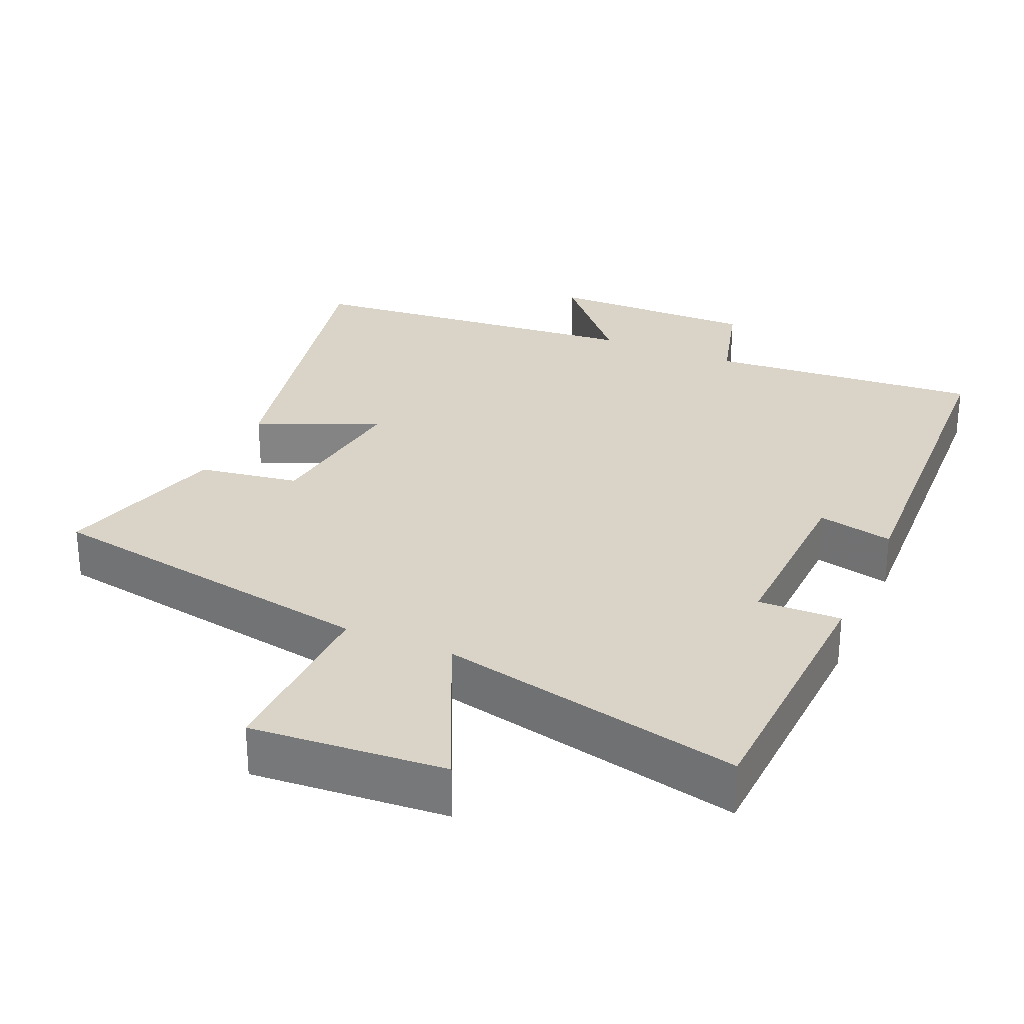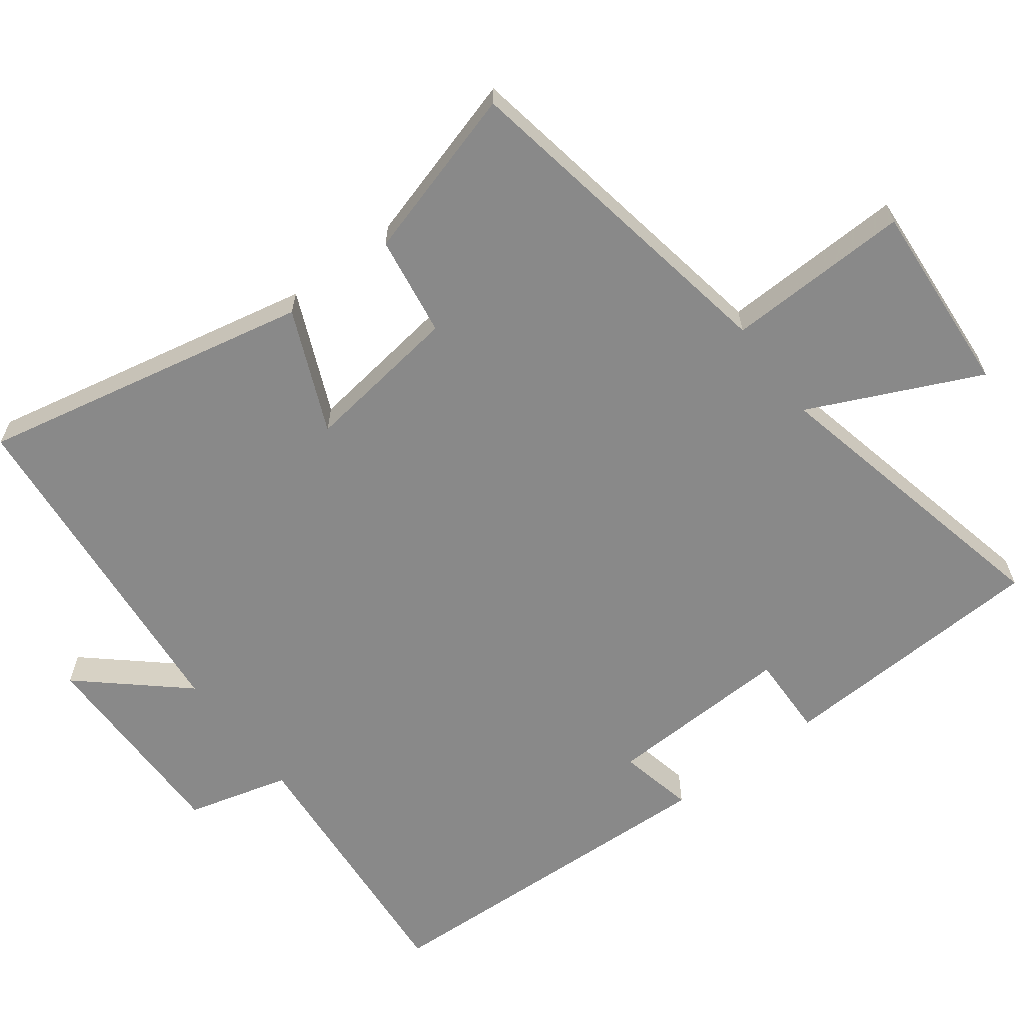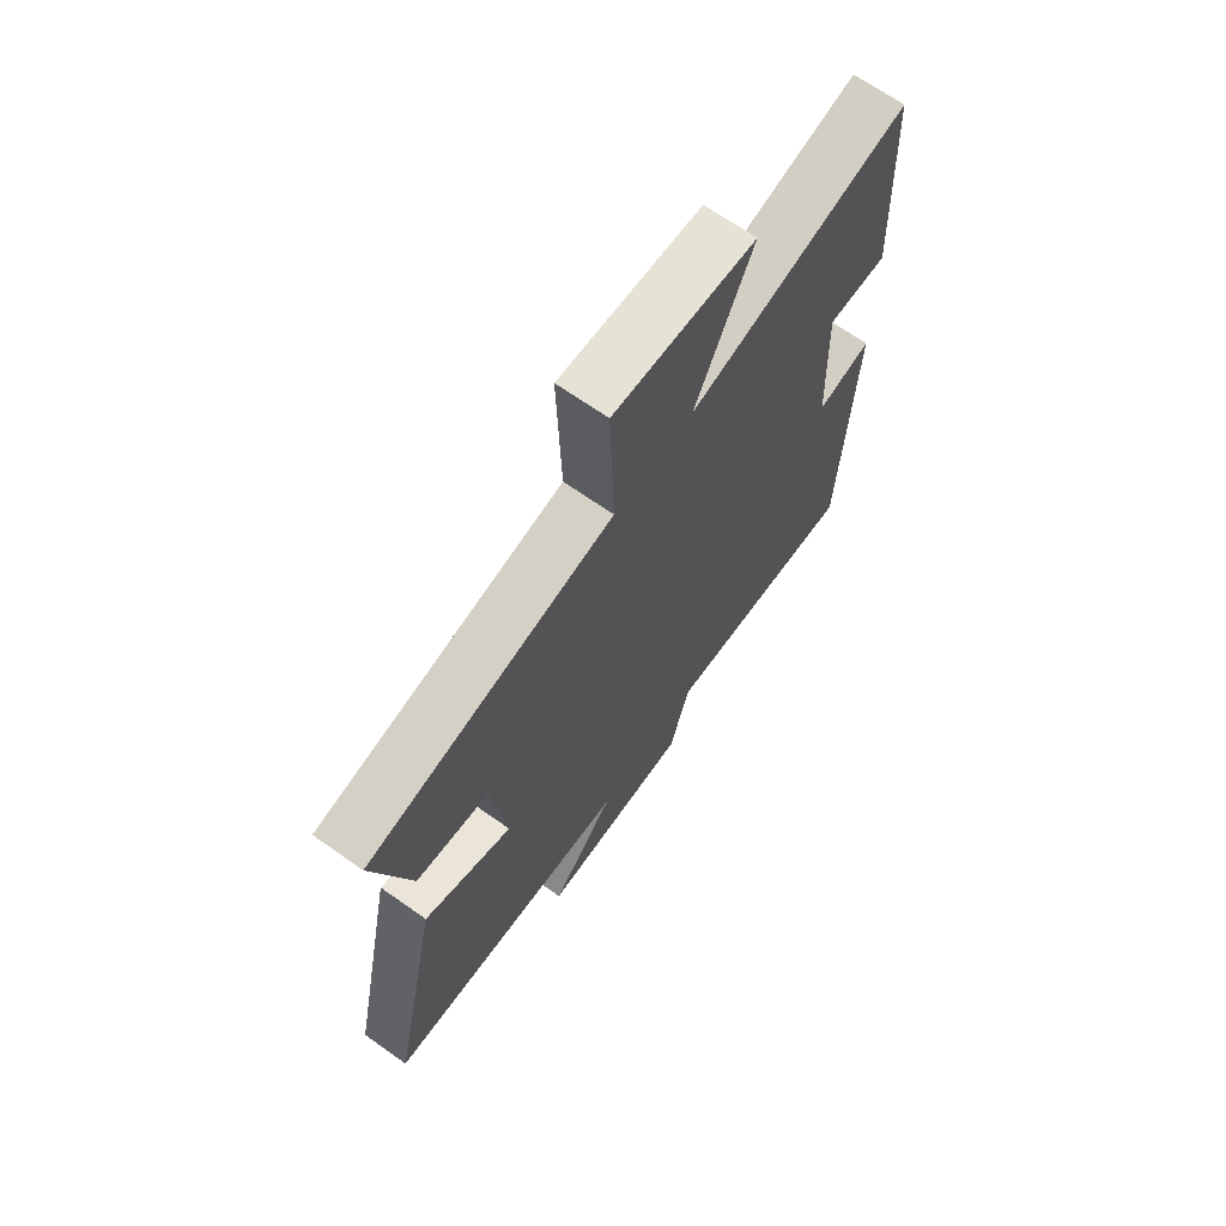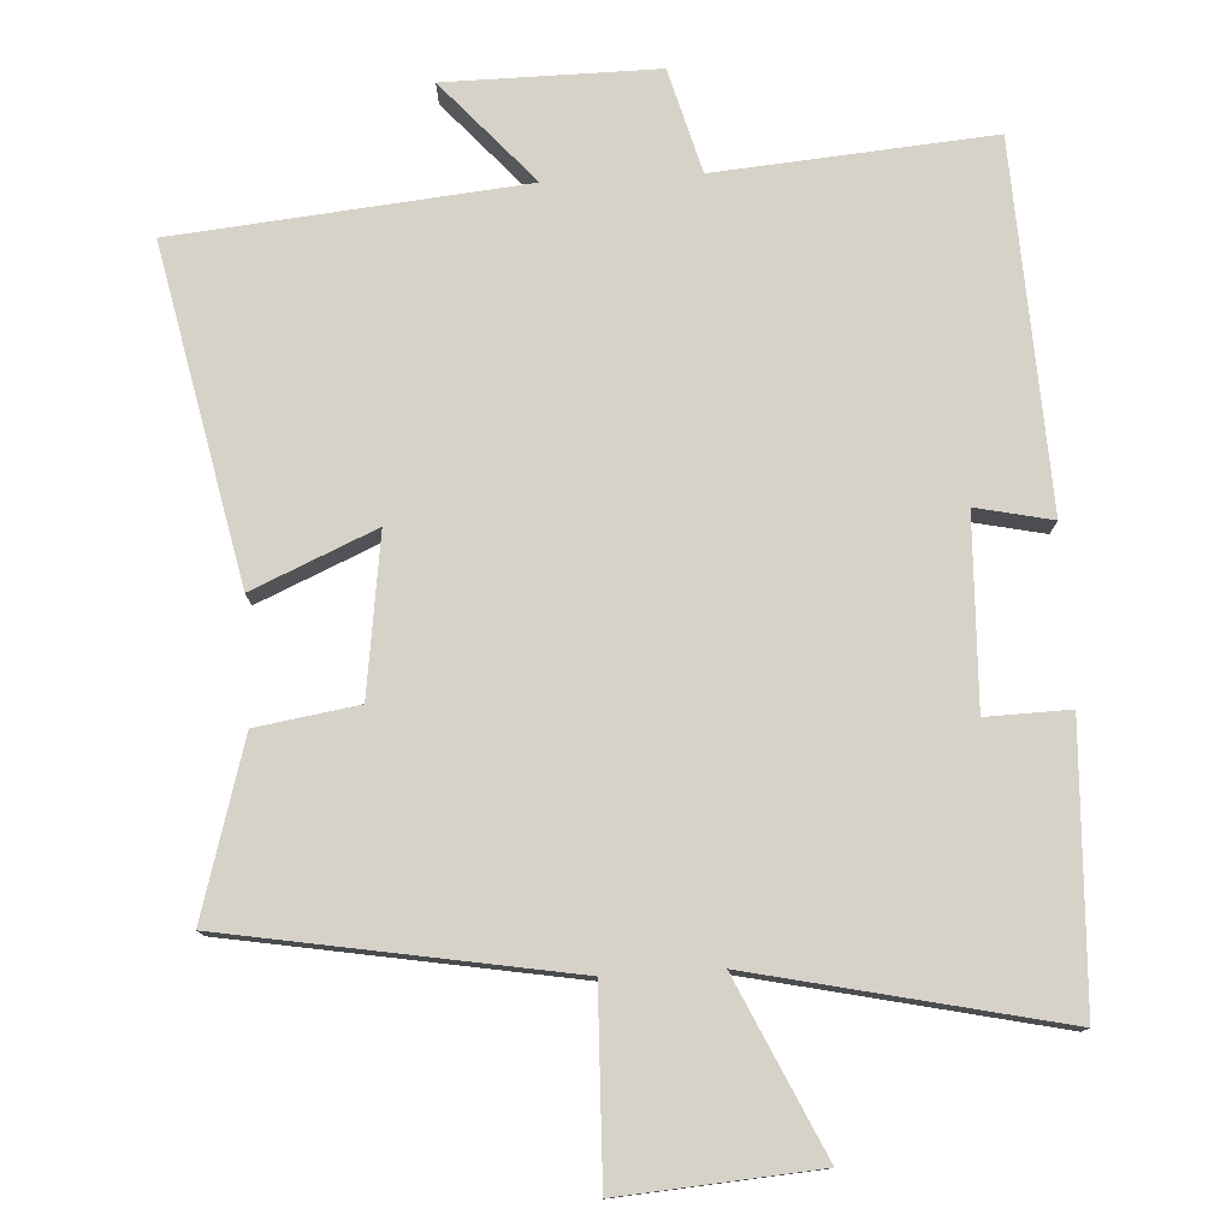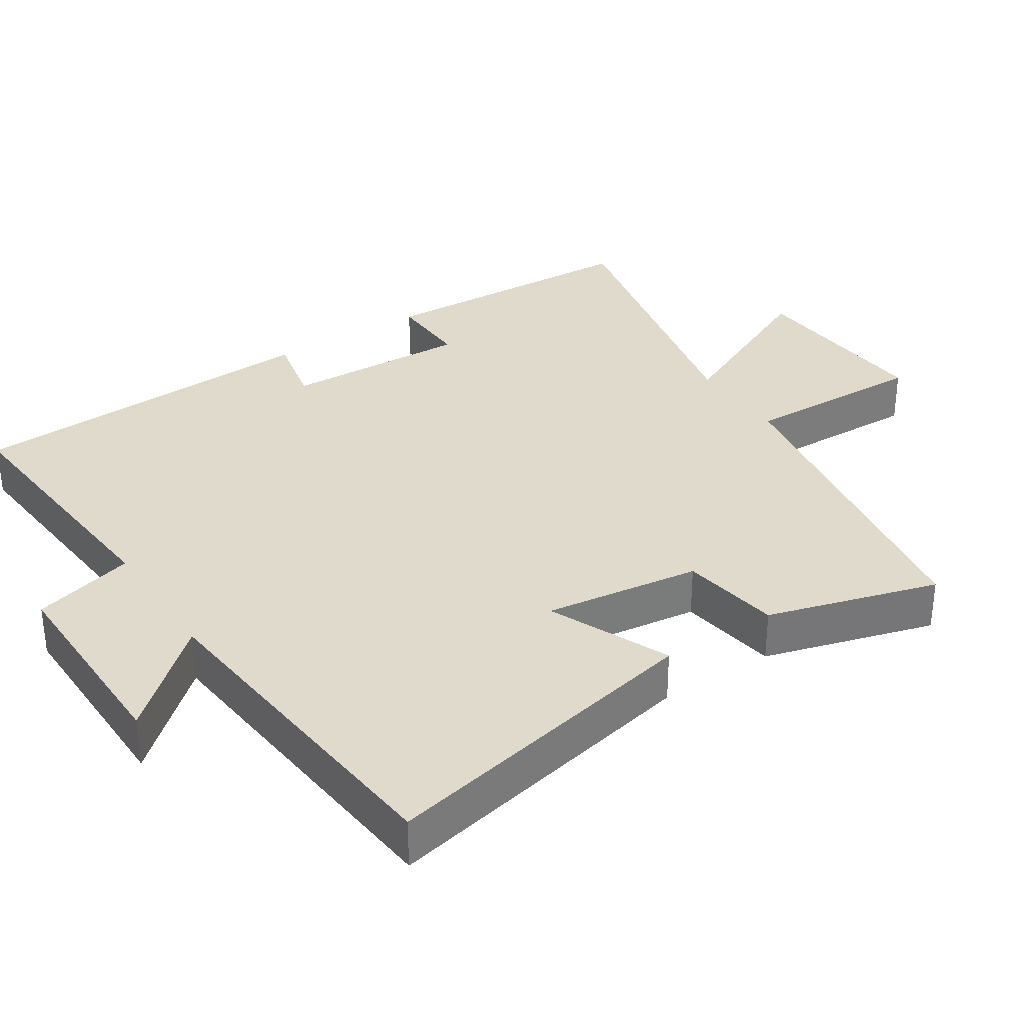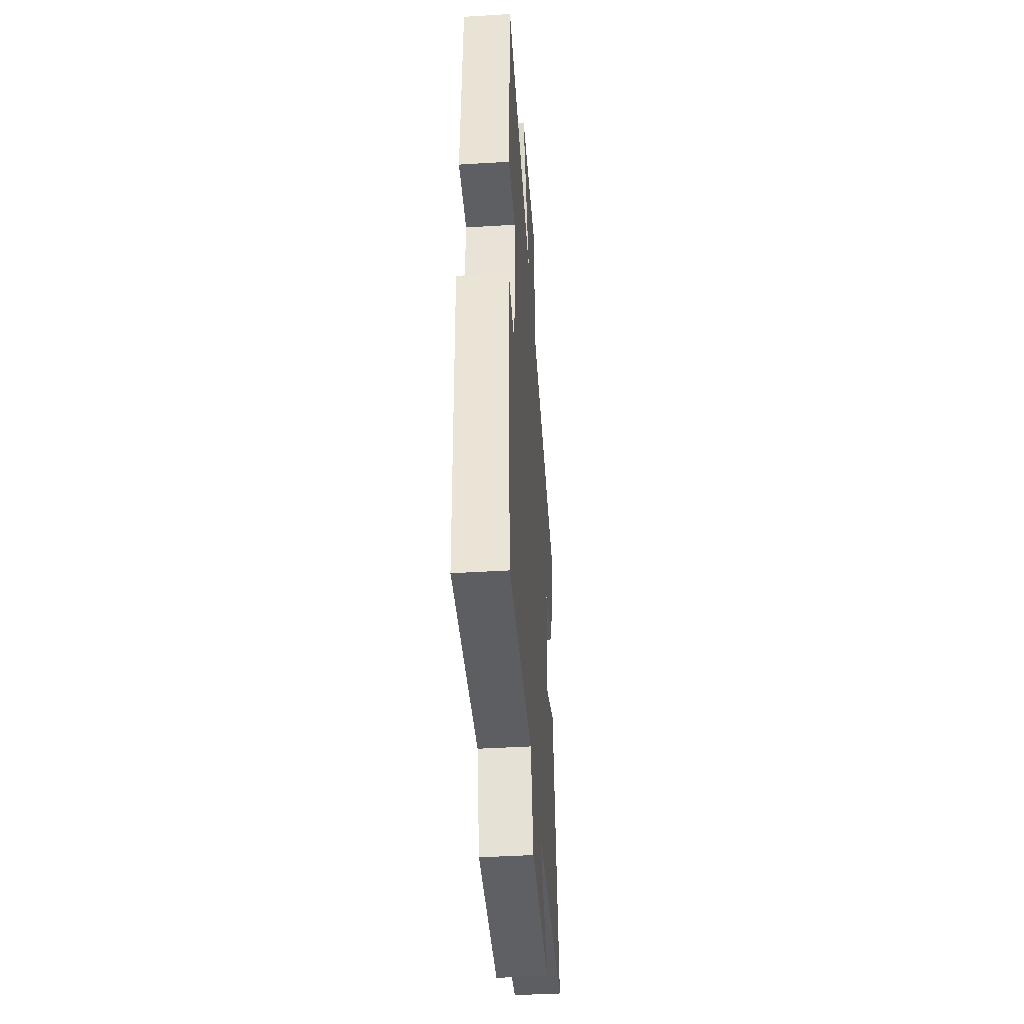
<metadata>
{"format":"obj","ext":"obj","renderer":"f3d","projection":"perspective","resolution":1024,"background":"white","views":[{"elev":28.7,"azim":23.5,"up":"+Y"},{"elev":-63.2,"azim":-53.0,"up":"+Y"},{"elev":68.2,"azim":-54.8,"up":"+Z"},{"elev":77.7,"azim":-3.3,"up":"+Y"},{"elev":33.1,"azim":-123.3,"up":"+Y"},{"elev":-43.1,"azim":94.1,"up":"+Z"}]}
</metadata>
<code>
v -0.597 0.07 -0.454
v -0.5 0.07 0.01
v -0.329 0.07 -0.064
v -0.359 0.07 0.156
v -0.5 0.07 0.178
v -0.57 0.07 0.418
v -0.096 0.07 0.5
v -0.104 0.07 0.758
v 0.168 0.07 0.738
v 0.058 0.07 0.5
v 0.482 0.07 0.594
v 0.5 0.07 0.212
v 0.384 0.07 0.215
v 0.394 0.07 -0.047
v 0.5 0.07 -0.024
v 0.478 0.07 -0.531
v 0.095 0.07 -0.5
v 0.056 0.07 -0.644
v -0.238 0.07 -0.642
v -0.113 0.07 -0.5
v -0.597 0 -0.454
v -0.5 0 0.01
v -0.329 0 -0.064
v -0.359 0 0.156
v -0.5 0 0.178
v -0.57 0 0.418
v -0.096 0 0.5
v -0.104 0 0.758
v 0.168 0 0.738
v 0.058 0 0.5
v 0.482 0 0.594
v 0.5 0 0.212
v 0.384 0 0.215
v 0.394 0 -0.047
v 0.5 0 -0.024
v 0.478 0 -0.531
v 0.095 0 -0.5
v 0.056 0 -0.644
v -0.238 0 -0.642
v -0.113 0 -0.5
f 17 18 19 20
f 1 2 3
f 20 1 3
f 17 20 3
f 14 15 16 17
f 17 3 4
f 14 17 4
f 13 14 4
f 10 11 12 13
f 5 6 7
f 4 5 7
f 13 4 7
f 10 13 7
f 7 8 9 10
f 40 39 38 37
f 23 22 21
f 23 21 40
f 23 40 37
f 37 36 35 34
f 24 23 37
f 24 37 34
f 24 34 33
f 33 32 31 30
f 27 26 25
f 27 25 24
f 27 24 33
f 27 33 30
f 30 29 28 27
f 1 21 22 2
f 2 22 23 3
f 3 23 24 4
f 4 24 25 5
f 5 25 26 6
f 6 26 27 7
f 7 27 28 8
f 8 28 29 9
f 9 29 30 10
f 10 30 31 11
f 11 31 32 12
f 12 32 33 13
f 13 33 34 14
f 14 34 35 15
f 15 35 36 16
f 16 36 37 17
f 17 37 38 18
f 18 38 39 19
f 19 39 40 20
f 20 40 21 1

</code>
